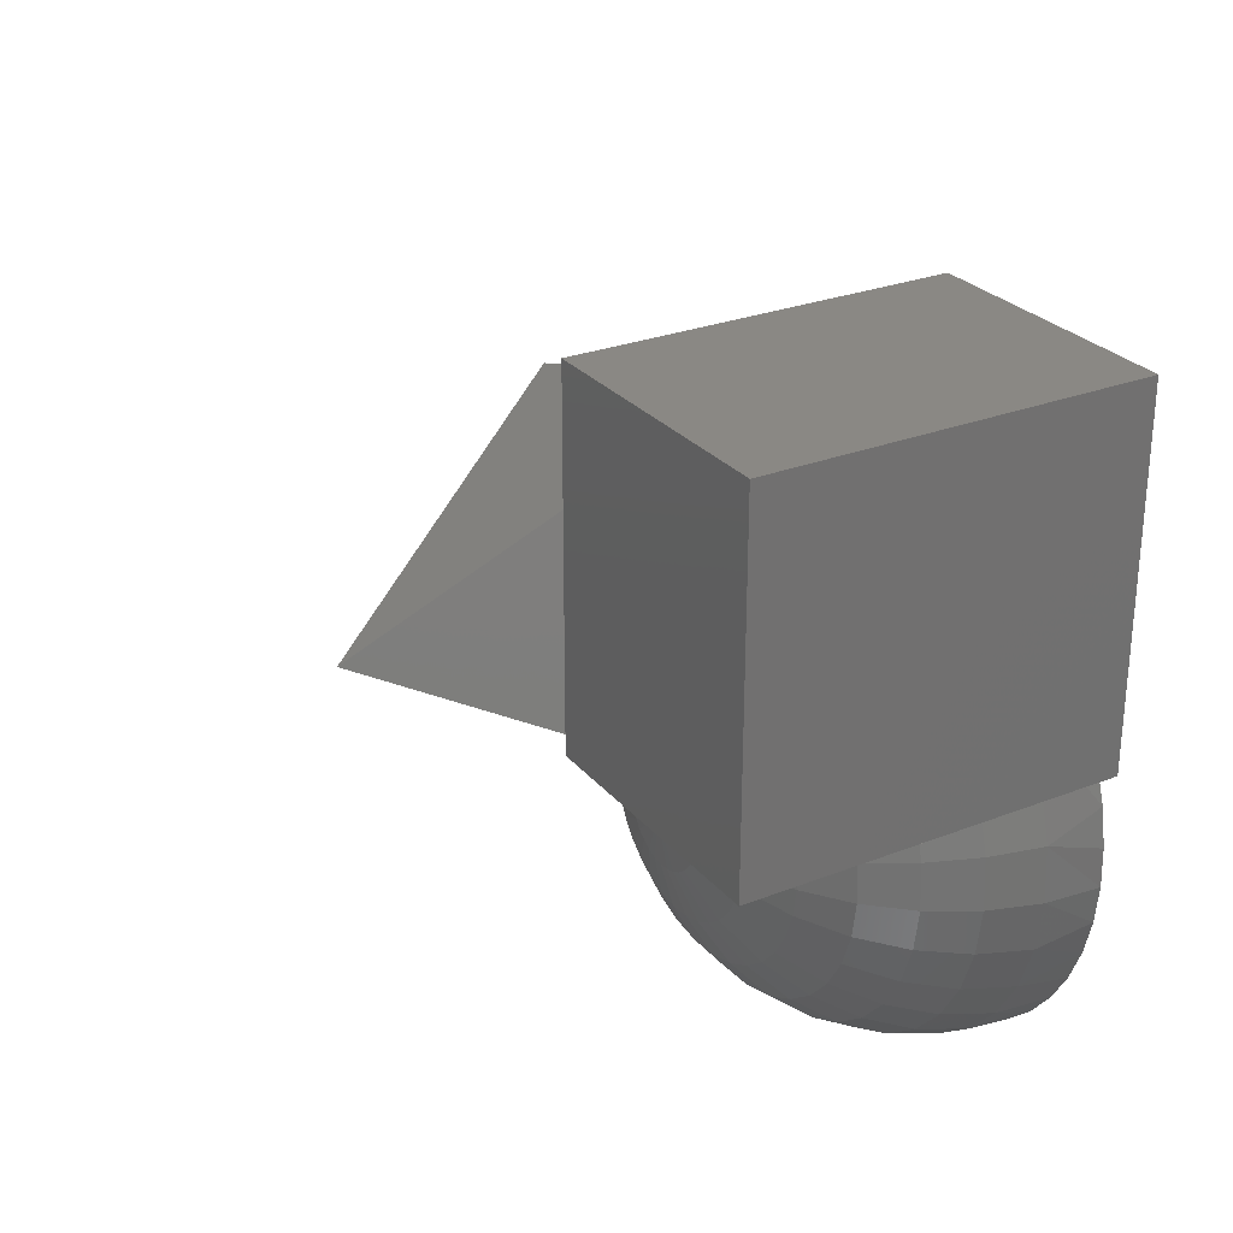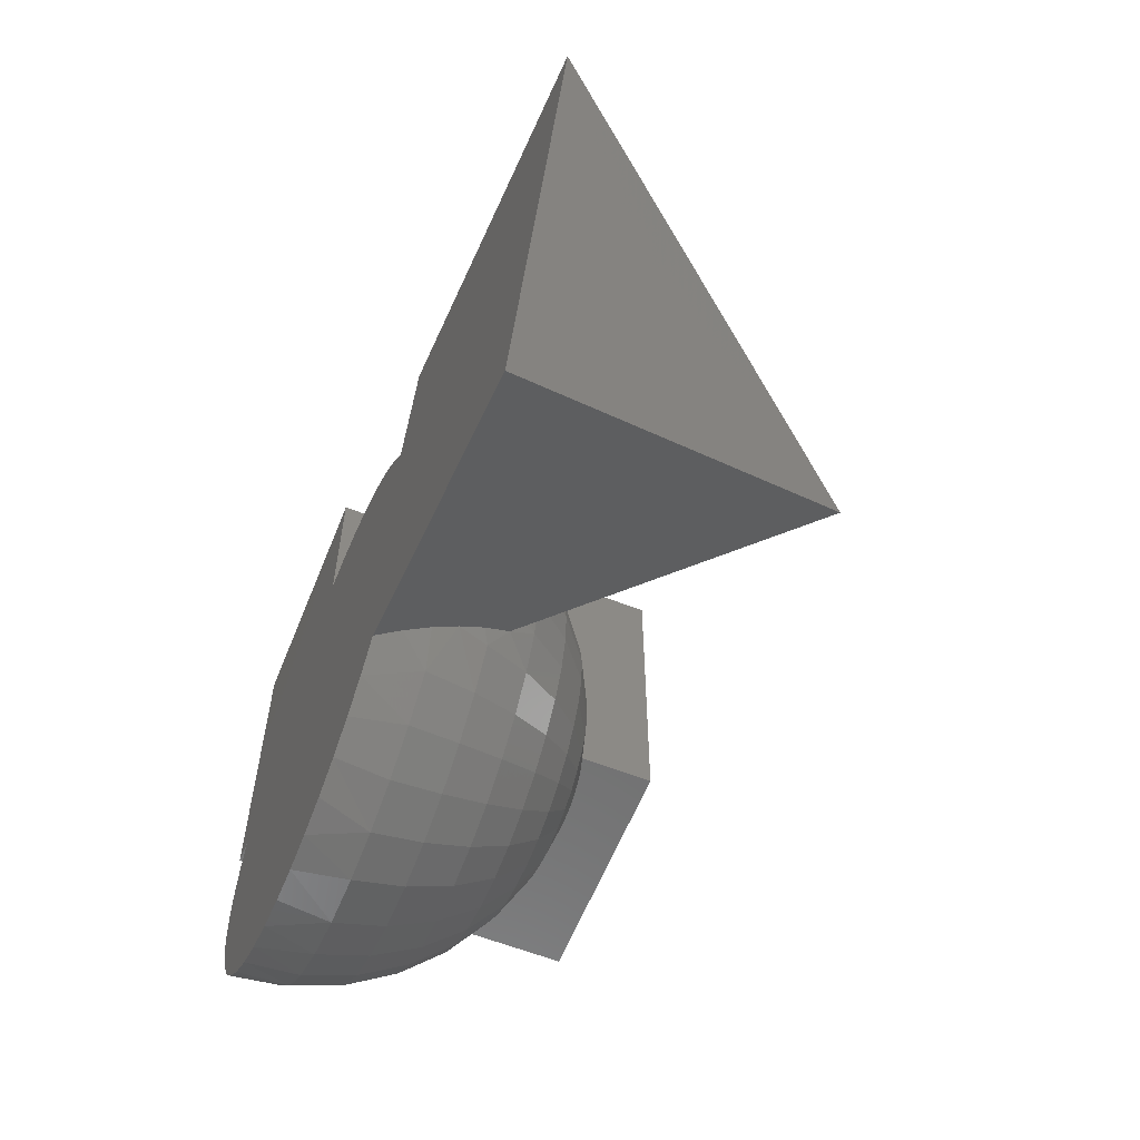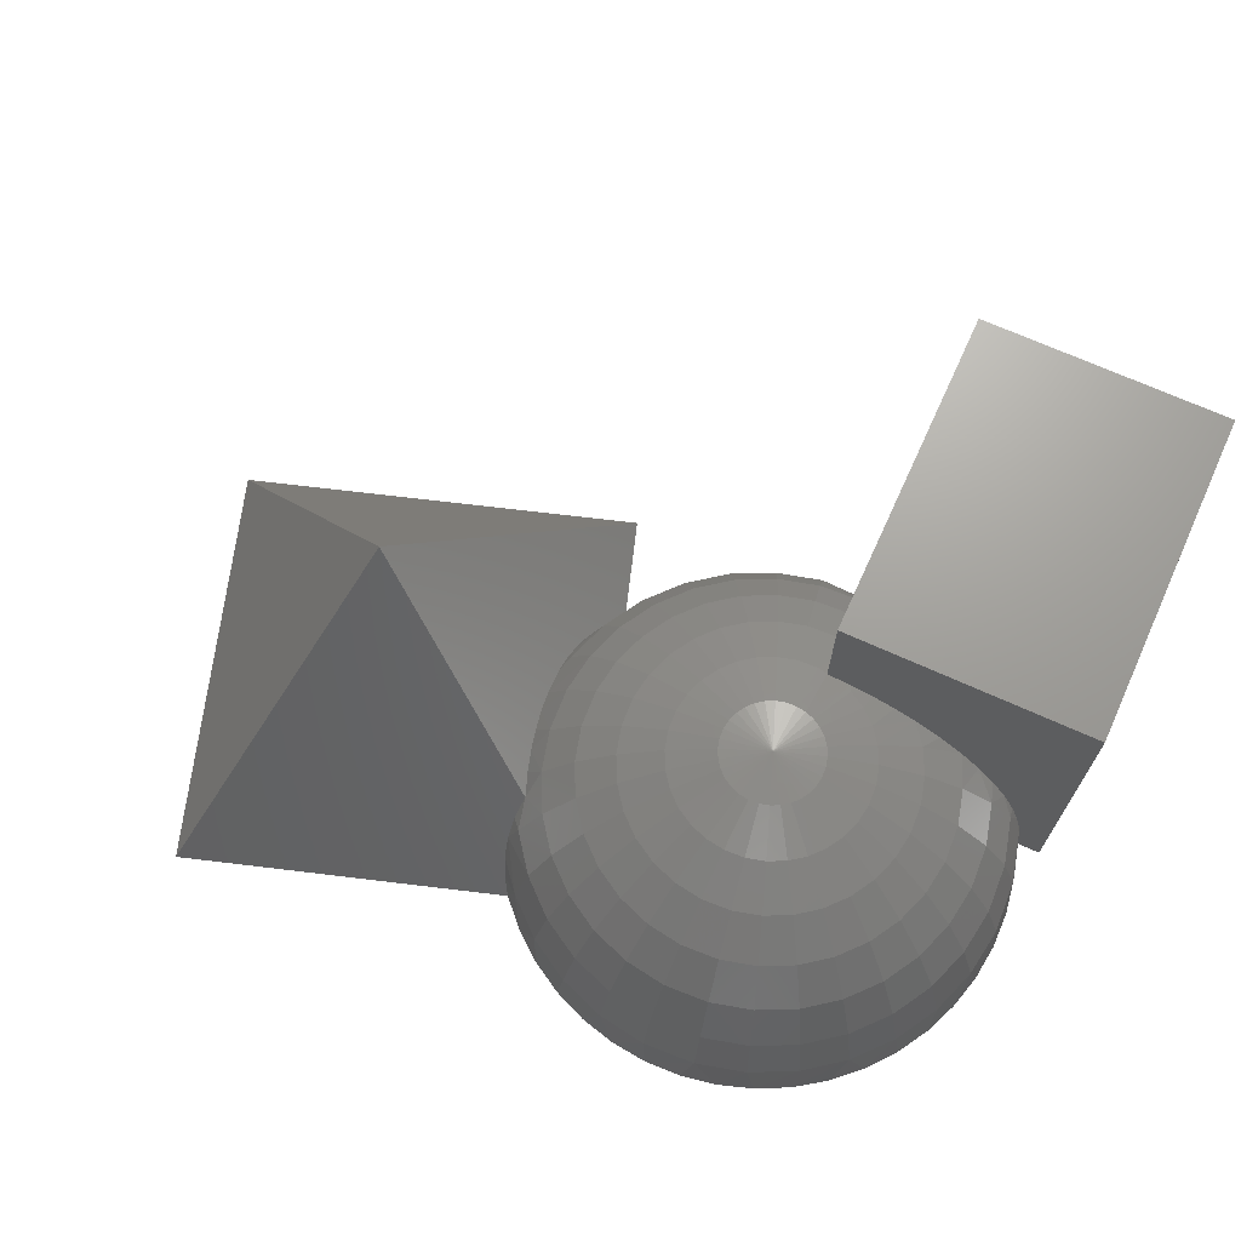
<metadata>
{"format":"stl","ext":"stl","renderer":"f3d","projection":"perspective","resolution":1024,"background":"white","views":[{"elev":27.4,"azim":59.0,"up":"+Y"},{"elev":-60.2,"azim":-111.9,"up":"+Y"},{"elev":69.1,"azim":24.5,"up":"+Z"}]}
</metadata>
<code>
# stl→obj: 357 verts, 710 faces
v -22.65 8.934 13.27
v -17.81 18.29 0
v -32 13.78 0
v -39.96 6.038 8.847
v -33.72 2.81 17.69
v -27.49 -0.4175 26.54
v -46.19 9.266 0
v -43.19 -0.1964 0
v -33.94 -12.89 8.847
v -40.18 -9.659 0
v -37.17 -19.12 0
v -30.72 -6.652 17.69
v -18.64 -5.418 13.27
v -21.61 -6.362 13.27
v -21.04 -8.136 9.953
v -18.07 -7.192 9.953
v -20.48 -9.91 6.636
v -17.51 -8.966 6.636
v -27.55 -8.249 13.27
v -26.42 -11.8 6.636
v -19.92 -11.68 3.318
v -16.95 -10.74 3.318
v -25.73 -15.48 0
v -14.29 -11.85 0
v -21.19 -3.681 17.6
v -15.31 -9.147 5.141
v -15.18 -10.11 3.428
v -14.84 -11.02 1.709
v -15.23 -8.125 6.833
v -14.88 -6.945 8.651
v -21.13 4.15 13.27
v -20.18 1.18 13.27
v -18.41 1.744 9.953
v -19.35 4.714 9.953
v -19.24 -1.79 13.27
v -17.47 -1.226 9.953
v -18.3 -4.76 13.27
v -16.52 -4.196 9.953
v -19.47 11.22 6.636
v -18.52 8.248 6.636
v -16.75 8.812 3.318
v -17.69 11.78 3.318
v -15.49 -5.247 8.773
v -15.95 -3.722 8.73
v -16.63 -0.6614 8.224
v -16.33 -2.189 8.546
v -16.84 0.85 7.766
v -16.99 3.05 6.833
v -16.56 7.542 3.678
v -16.77 6.516 4.585
v -16.03 9.151 1.922
v -15.32 10.47 0
v -16.98 4.263 6.167
v -16.91 5.421 5.416
v 1.063 12.88 19.1
v 1.063 15.92 19.1
v 1.063 15.92 15.91
v 1.063 12.88 15.91
v 1.063 18.95 19.1
v 1.063 18.95 15.91
v 1.063 18.95 12.73
v 1.063 15.92 12.73
v 1.063 9.852 19.1
v 1.063 25.02 19.1
v 1.063 25.02 12.73
v 1.063 18.95 9.548
v 1.063 25.02 6.366
v 1.063 18.95 6.366
v 1.063 18.2 3.478
v 1.063 31.08 0
v 1.063 18.53 -5.683e-16
v 1.063 31.08 12.73
v 1.063 18.45 1.749
v 1.063 17.79 5.177
v 1.063 17.23 6.833
v 1.063 18.95 25.46
v 1.063 31.08 25.46
v 1.063 15.48 10.19
v 1.063 16.44 8.559
v 1.063 14.36 11.72
v 1.063 13.08 13.13
v 1.063 11.68 14.39
v 1.063 10.16 15.5
v 1.063 6.819 25.46
v 1.063 8.534 16.45
v 1.063 6.819 17.23
v 10.04 6.819 15.91
v 10.04 6.819 19.1
v 7.793 6.819 19.1
v 16.76 6.819 9.548
v 16.76 6.819 12.73
v 14.52 6.819 12.73
v 7.544 6.819 15.53
v 9.456 6.819 14.44
v 5.994 6.819 16.19
v 11.21 6.819 13.13
v 2.738 6.819 17.05
v 4.387 6.819 16.7
v 19.01 6.819 25.46
v 12.64 6.819 11.76
v 16.91 6.819 3.488
v 19.01 6.819 12.73
v 16.47 6.819 5.185
v 15.85 6.819 6.833
v 19.01 6.819 0
v 17.17 6.819 1.755
v 17.26 6.819 -5.683e-16
v 13.9 6.819 10.25
v 14.97 6.819 8.598
v 19.01 18.95 0
v 19.01 18.95 25.46
v 19.01 31.08 12.73
v 19.01 31.08 25.46
v 19.01 31.08 0
v -12.84 -2.013 13.25
v -12.98 0.6552 13.25
v -15.29 0.7717 10.5
v -15.12 -2.371 10.5
v -10.07 -1.58 15.51
v -10.18 0.5142 15.51
v -6.934 -1.087 17.18
v -7.01 0.3539 17.18
v -3.533 -0.5539 18.21
v -3.572 0.1803 18.21
v 0 0 18.56
v -12.19 -4.515 13.25
v -14.35 -5.318 10.5
v -9.563 -3.543 15.51
v -6.581 -2.439 17.18
v -3.354 -1.243 18.21
v -11.07 -6.803 13.25
v -13.04 -8.012 10.5
v -8.689 -5.339 15.51
v -5.98 -3.674 17.18
v -3.047 -1.872 18.21
v -11.25 -10.37 10.5
v -14.53 -8.93 7.319
v -12.54 -11.56 7.319
v -9.554 -8.809 13.25
v -7.498 -6.913 15.51
v -5.16 -4.758 17.18
v -2.629 -2.424 18.21
v -10.08 -13.76 7.319
v -13.36 -12.32 3.796
v -10.74 -14.66 3.796
v -9.043 -12.35 10.5
v -7.678 -10.48 13.25
v -6.025 -8.228 15.51
v -4.147 -5.663 17.18
v -2.113 -2.885 18.21
v -7.238 -15.45 7.319
v -7.71 -16.45 3.796
v -6.494 -13.86 10.5
v -5.514 -11.77 13.25
v -4.327 -9.234 15.51
v -2.978 -6.355 17.18
v -1.517 -3.238 18.21
v -4.126 -16.55 7.319
v -4.395 -17.63 3.796
v -3.702 -14.85 10.5
v -3.143 -12.61 13.25
v -2.467 -9.895 15.51
v -1.698 -6.81 17.18
v -0.8651 -3.47 18.21
v -0.8601 -17.04 7.319
v -0.9161 -18.15 3.796
v -0.7717 -15.29 10.5
v -0.6552 -12.98 13.25
v -0.5142 -10.18 15.51
v -0.3539 -7.01 17.18
v -0.1803 -3.572 18.21
v 2.642 -16.85 7.319
v 2.814 -17.95 3.796
v 2.371 -15.12 10.5
v 2.013 -12.84 13.25
v 1.58 -10.07 15.51
v 1.087 -6.934 17.18
v 0.5539 -3.533 18.21
v 5.927 -16 7.319
v 6.313 -17.04 3.796
v 5.318 -14.35 10.5
v 4.515 -12.19 13.25
v 3.543 -9.563 15.51
v 2.439 -6.581 17.18
v 1.243 -3.354 18.21
v 8.93 -14.53 7.319
v 9.512 -15.48 3.796
v 8.012 -13.04 10.5
v 6.803 -11.07 13.25
v 5.339 -8.689 15.51
v 3.674 -5.98 17.18
v 1.872 -3.047 18.21
v 11.56 -12.54 7.319
v 12.32 -13.36 3.796
v 10.37 -11.25 10.5
v 8.809 -9.554 13.25
v 6.913 -7.498 15.51
v 4.758 -5.16 17.18
v 2.424 -2.629 18.21
v 13.76 -10.08 7.319
v 14.66 -10.74 3.796
v 12.35 -9.043 10.5
v 10.48 -7.678 13.25
v 8.228 -6.025 15.51
v 5.663 -4.147 17.18
v 2.885 -2.113 18.21
v 15.45 -7.238 7.319
v 16.45 -7.71 3.796
v 13.86 -6.494 10.5
v 11.77 -5.514 13.25
v 9.234 -4.327 15.51
v 6.355 -2.978 17.18
v 3.238 -1.517 18.21
v 16.55 -4.126 7.319
v 17.63 -4.395 3.796
v 14.85 -3.702 10.5
v 12.61 -3.143 13.25
v 9.895 -2.467 15.51
v 6.81 -1.698 17.18
v 3.47 -0.8651 18.21
v 17.04 -0.8601 7.319
v 18.15 -0.9161 3.796
v 15.29 -0.7717 10.5
v 12.98 -0.6552 13.25
v 10.18 -0.5142 15.51
v 7.01 -0.3539 17.18
v 3.572 -0.1803 18.21
v 16.85 2.642 7.319
v 17.95 2.814 3.796
v 15.12 2.371 10.5
v 12.84 2.013 13.25
v 10.07 1.58 15.51
v 6.934 1.087 17.18
v 3.533 0.5539 18.21
v 14.35 5.318 10.5
v 16 5.927 7.319
v 12.19 4.515 13.25
v 9.563 3.543 15.51
v 6.581 2.439 17.18
v 3.354 1.243 18.21
v 5.98 3.674 17.18
v 8.689 5.339 15.51
v 3.047 1.872 18.21
v 2.629 2.424 18.21
v 5.16 4.758 17.18
v 2.113 2.885 18.21
v 4.147 5.663 17.18
v 1.517 3.238 18.21
v 2.978 6.355 17.18
v 0.8651 3.47 18.21
v 0.1803 3.572 18.21
v -1.087 6.934 17.18
v 0.3539 7.01 17.18
v 0.5142 10.18 15.51
v -1.58 10.07 15.51
v -0.5539 3.533 18.21
v -5.927 16 7.319
v -2.642 16.85 7.319
v -2.814 17.95 3.796
v -6.313 17.04 3.796
v -5.318 14.35 10.5
v -2.371 15.12 10.5
v -4.515 12.19 13.25
v -2.013 12.84 13.25
v -3.543 9.563 15.51
v -2.439 6.581 17.18
v -1.243 3.354 18.21
v -8.93 14.53 7.319
v -9.512 15.48 3.796
v -8.012 13.04 10.5
v -6.803 11.07 13.25
v -5.339 8.689 15.51
v -3.674 5.98 17.18
v -1.872 3.047 18.21
v -11.56 12.54 7.319
v -12.32 13.36 3.796
v -10.37 11.25 10.5
v -8.809 9.554 13.25
v -6.913 7.498 15.51
v -4.758 5.16 17.18
v -2.424 2.629 18.21
v -13.76 10.08 7.319
v -14.66 10.74 3.796
v -12.35 9.043 10.5
v -10.48 7.678 13.25
v -8.228 6.025 15.51
v -5.663 4.147 17.18
v -2.885 2.113 18.21
v -13.86 6.494 10.5
v -15.45 7.238 7.319
v -11.77 5.514 13.25
v -9.234 4.327 15.51
v -6.355 2.978 17.18
v -3.238 1.517 18.21
v -14.85 3.702 10.5
v -16.55 4.126 7.319
v -12.61 3.143 13.25
v -9.895 2.467 15.51
v -6.81 1.698 17.18
v -3.47 0.8651 18.21
v -12.48 -13.74 0
v -10.42 -15.36 0
v -8.151 -16.68 0
v -5.722 -17.66 0
v -3.179 -18.29 0
v -0.572 -18.55 0
v 2.046 -18.45 0
v 4.623 -17.98 0
v 7.108 -17.15 0
v 9.452 -15.98 0
v 13.53 -12.71 0
v 11.61 -14.49 0
v 17.56 -6.018 0
v 16.54 -8.431 0
v 15.19 -10.67 0
v 18.54 -0.8839 0
v 18.48 1.735 0
v 18.23 -3.486 0
v 18.05 4.32 0
v 17.04 6.313 3.796
v -1.661 18.49 -4.856e-16
v -6.945 17.21 -3.271e-16
v -4.35 18.05 -4.047e-16
v -9.39 16.01 -2.547e-16
v 0.9161 18.15 3.796
v 0.7717 15.29 10.5
v -11.63 14.46 -1.89e-16
v -13.63 12.61 -1.313e-16
v 0.6552 12.98 13.25
v 10.86 -12.85 0
v 2.708 -12.85 0
v 2.708 -6.57 0
v 10.86 -6.57 0
v 10.86 -0.2946 0
v 2.708 -0.2946 0
v 2.708 5.981 0
v 10.86 5.981 0
v -5.442 5.981 0
v -5.442 -6.57 0
v -13.59 -6.57 0
v -13.59 5.981 0
v -5.442 -12.85 0
v 14.93 9.118 0
v 10.86 9.118 0
v 10.86 12.26 0
v 14.93 12.26 0
v 14.93 5.981 0
v 2.708 12.26 0
v 10.86 18.53 0
v -5.442 12.26 0
v -29.89 5.981 0
v -21.74 12.26 0
v -21.74 5.981 0
v -21.74 -12.85 0
v -29.89 -12.85 0
v -29.89 -6.57 0
v -21.74 -6.57 0
f 1 2 3
f 4 1 3
f 1 4 5
f 5 6 1
f 4 3 7
f 4 7 8
f 4 9 5
f 10 4 8
f 9 10 11
f 5 12 6
f 12 5 9
f 9 4 10
f 13 14 15
f 13 15 16
f 16 15 17
f 16 17 18
f 15 14 19
f 20 17 15
f 19 20 15
f 18 17 21
f 18 21 22
f 23 9 11
f 17 20 21
f 23 21 20
f 21 23 24
f 20 9 23
f 19 12 9
f 6 12 25
f 20 19 9
f 19 14 25
f 12 19 25
f 26 22 27
f 28 27 22
f 22 24 28
f 24 22 21
f 18 22 26
f 29 16 18
f 25 14 13
f 13 16 30
f 29 30 16
f 25 13 30
f 29 18 26
f 31 32 33
f 31 33 34
f 32 35 36
f 32 36 33
f 35 37 38
f 35 38 36
f 39 40 41
f 39 41 42
f 38 30 43
f 44 38 43
f 37 30 38
f 45 36 46
f 38 44 46
f 38 46 36
f 47 36 45
f 35 25 37
f 30 37 25
f 25 31 6
f 25 32 31
f 35 32 25
f 33 36 47
f 33 47 48
f 49 40 50
f 51 41 49
f 49 41 40
f 42 52 2
f 41 51 42
f 52 42 51
f 42 2 39
f 34 53 54
f 53 34 48
f 34 54 40
f 1 40 39
f 50 40 54
f 6 31 1
f 1 31 34
f 1 39 2
f 40 1 34
f 48 34 33
f 55 56 57
f 55 57 58
f 56 59 60
f 56 60 57
f 57 60 61
f 57 61 62
f 63 55 58
f 60 59 64
f 65 61 60
f 64 65 60
f 66 61 65
f 67 68 66
f 65 67 66
f 68 67 69
f 70 71 67
f 72 70 67
f 67 71 73
f 68 69 74
f 67 73 69
f 75 66 68
f 64 72 65
f 65 72 67
f 76 77 64
f 72 64 77
f 66 78 61
f 64 59 76
f 59 56 76
f 75 68 74
f 79 78 66
f 80 62 78
f 78 62 61
f 62 80 81
f 82 58 81
f 57 62 81
f 83 58 82
f 81 58 57
f 76 55 84
f 63 85 86
f 55 63 84
f 86 84 63
f 83 63 58
f 63 83 85
f 56 55 76
f 66 75 79
f 87 88 89
f 90 91 92
f 87 93 94
f 93 89 95
f 87 92 88
f 94 96 87
f 87 96 92
f 87 89 93
f 84 86 97
f 98 84 97
f 98 95 89
f 84 89 88
f 84 98 89
f 99 84 88
f 92 96 100
f 101 102 103
f 103 90 104
f 105 106 107
f 101 106 105
f 101 105 102
f 90 92 108
f 109 90 108
f 100 108 92
f 102 91 90
f 91 102 99
f 102 90 103
f 92 91 99
f 90 109 104
f 88 92 99
f 102 105 110
f 102 111 99
f 112 102 110
f 102 112 111
f 112 113 111
f 114 112 110
f 112 114 70
f 112 70 72
f 113 112 72
f 113 72 77
f 113 77 76
f 113 76 111
f 84 99 111
f 84 111 76
f 115 116 117
f 115 117 118
f 119 120 116
f 119 116 115
f 121 122 120
f 121 120 119
f 123 124 122
f 123 122 121
f 125 124 123
f 126 115 118
f 126 118 127
f 128 119 115
f 128 115 126
f 129 121 119
f 129 119 128
f 130 123 121
f 130 121 129
f 125 123 130
f 131 126 127
f 131 127 132
f 133 128 126
f 133 126 131
f 134 129 128
f 134 128 133
f 135 130 129
f 135 129 134
f 125 130 135
f 136 132 137
f 136 137 138
f 139 131 132
f 139 132 136
f 140 133 131
f 140 131 139
f 141 134 133
f 141 133 140
f 142 135 134
f 142 134 141
f 125 135 142
f 143 138 144
f 143 144 145
f 146 136 138
f 146 138 143
f 147 139 136
f 147 136 146
f 148 140 139
f 148 139 147
f 149 141 140
f 149 140 148
f 150 142 141
f 150 141 149
f 125 142 150
f 151 143 145
f 151 145 152
f 153 146 143
f 153 143 151
f 154 147 146
f 154 146 153
f 155 148 147
f 155 147 154
f 156 149 148
f 156 148 155
f 157 150 149
f 157 149 156
f 125 150 157
f 158 151 152
f 158 152 159
f 160 153 151
f 160 151 158
f 161 154 153
f 161 153 160
f 162 155 154
f 162 154 161
f 163 156 155
f 163 155 162
f 164 157 156
f 164 156 163
f 125 157 164
f 165 158 159
f 165 159 166
f 167 160 158
f 167 158 165
f 168 161 160
f 168 160 167
f 169 162 161
f 169 161 168
f 170 163 162
f 170 162 169
f 171 164 163
f 171 163 170
f 125 164 171
f 172 165 166
f 172 166 173
f 174 167 165
f 174 165 172
f 175 168 167
f 175 167 174
f 176 169 168
f 176 168 175
f 177 170 169
f 177 169 176
f 178 171 170
f 178 170 177
f 125 171 178
f 179 172 173
f 179 173 180
f 181 174 172
f 181 172 179
f 182 175 174
f 182 174 181
f 183 176 175
f 183 175 182
f 184 177 176
f 184 176 183
f 185 178 177
f 185 177 184
f 125 178 185
f 186 179 180
f 186 180 187
f 188 181 179
f 188 179 186
f 189 182 181
f 189 181 188
f 190 183 182
f 190 182 189
f 191 184 183
f 191 183 190
f 192 185 184
f 192 184 191
f 125 185 192
f 193 186 187
f 193 187 194
f 195 188 186
f 195 186 193
f 196 189 188
f 196 188 195
f 197 190 189
f 197 189 196
f 198 191 190
f 198 190 197
f 199 192 191
f 199 191 198
f 125 192 199
f 200 193 194
f 200 194 201
f 202 195 193
f 202 193 200
f 203 196 195
f 203 195 202
f 204 197 196
f 204 196 203
f 205 198 197
f 205 197 204
f 206 199 198
f 206 198 205
f 125 199 206
f 207 200 201
f 207 201 208
f 209 202 200
f 209 200 207
f 210 203 202
f 210 202 209
f 211 204 203
f 211 203 210
f 212 205 204
f 212 204 211
f 213 206 205
f 213 205 212
f 125 206 213
f 214 207 208
f 214 208 215
f 216 209 207
f 216 207 214
f 217 210 209
f 217 209 216
f 218 211 210
f 218 210 217
f 219 212 211
f 219 211 218
f 220 213 212
f 220 212 219
f 125 213 220
f 221 214 215
f 221 215 222
f 223 216 214
f 223 214 221
f 224 217 216
f 224 216 223
f 225 218 217
f 225 217 224
f 226 219 218
f 226 218 225
f 227 220 219
f 227 219 226
f 125 220 227
f 228 221 222
f 228 222 229
f 230 223 221
f 230 221 228
f 231 224 223
f 231 223 230
f 232 225 224
f 232 224 231
f 233 226 225
f 233 225 232
f 234 227 226
f 234 226 233
f 125 227 234
f 235 230 228
f 235 228 236
f 237 231 230
f 237 230 235
f 238 232 231
f 238 231 237
f 239 233 232
f 239 232 238
f 240 234 233
f 240 233 239
f 125 234 240
f 241 239 238
f 241 238 242
f 243 240 239
f 243 239 241
f 125 240 243
f 244 243 241
f 244 241 245
f 125 243 244
f 246 244 245
f 246 245 247
f 125 244 246
f 248 246 247
f 248 247 249
f 125 246 248
f 125 248 250
f 125 250 251
f 252 253 254
f 252 254 255
f 256 251 253
f 256 253 252
f 125 251 256
f 257 258 259
f 257 259 260
f 261 262 258
f 261 258 257
f 263 264 262
f 263 262 261
f 265 255 264
f 265 264 263
f 266 252 255
f 266 255 265
f 267 256 252
f 267 252 266
f 125 256 267
f 268 257 260
f 268 260 269
f 270 261 257
f 270 257 268
f 271 263 261
f 271 261 270
f 272 265 263
f 272 263 271
f 273 266 265
f 273 265 272
f 274 267 266
f 274 266 273
f 125 267 274
f 275 268 269
f 275 269 276
f 277 270 268
f 277 268 275
f 278 271 270
f 278 270 277
f 279 272 271
f 279 271 278
f 280 273 272
f 280 272 279
f 281 274 273
f 281 273 280
f 125 274 281
f 282 275 276
f 282 276 283
f 284 277 275
f 284 275 282
f 285 278 277
f 285 277 284
f 286 279 278
f 286 278 285
f 287 280 279
f 287 279 286
f 288 281 280
f 288 280 287
f 125 281 288
f 289 284 282
f 289 282 290
f 291 285 284
f 291 284 289
f 292 286 285
f 292 285 291
f 293 287 286
f 293 286 292
f 294 288 287
f 294 287 293
f 125 288 294
f 295 289 290
f 295 290 296
f 297 291 289
f 297 289 295
f 298 292 291
f 298 291 297
f 299 293 292
f 299 292 298
f 300 294 293
f 300 293 299
f 125 294 300
f 116 297 295
f 116 295 117
f 120 298 297
f 120 297 116
f 122 299 298
f 122 298 120
f 124 300 299
f 124 299 122
f 125 300 124
f 144 24 301
f 145 301 302
f 303 304 159
f 303 159 152
f 166 305 306
f 159 304 305
f 302 303 152
f 302 152 145
f 144 27 28
f 24 144 28
f 301 145 144
f 26 27 144
f 166 159 305
f 173 166 306
f 173 306 307
f 180 173 308
f 180 308 309
f 309 310 187
f 309 187 180
f 311 194 312
f 313 208 314
f 315 201 311
f 310 312 194
f 310 194 187
f 315 314 208
f 315 208 201
f 316 317 229
f 316 229 222
f 318 316 222
f 318 222 215
f 313 318 215
f 106 319 107
f 229 319 106
f 229 317 319
f 101 320 106
f 307 308 173
f 117 47 45
f 26 144 138
f 137 30 29
f 26 138 137
f 29 26 137
f 118 46 44
f 118 117 45
f 118 44 127
f 46 118 45
f 127 43 30
f 30 132 127
f 132 30 137
f 44 43 127
f 201 194 311
f 320 103 236
f 106 320 229
f 215 208 313
f 320 236 228
f 320 228 229
f 235 100 237
f 235 236 109
f 104 109 236
f 235 109 108
f 237 242 238
f 103 104 236
f 103 320 101
f 321 73 71
f 73 259 69
f 321 259 73
f 322 260 323
f 323 259 321
f 269 260 322
f 269 322 324
f 75 74 325
f 79 326 78
f 325 326 75
f 258 262 326
f 69 259 325
f 260 259 323
f 259 258 325
f 325 74 69
f 326 325 258
f 276 327 328
f 276 269 324
f 276 324 327
f 283 276 328
f 283 328 52
f 283 52 51
f 290 283 49
f 51 49 283
f 290 50 54
f 290 282 283
f 290 54 296
f 50 290 49
f 296 53 48
f 296 48 295
f 54 53 296
f 295 48 47
f 237 96 242
f 100 96 237
f 93 242 94
f 96 94 242
f 241 242 93
f 95 245 93
f 241 93 245
f 247 95 98
f 247 245 95
f 247 98 249
f 248 249 97
f 98 97 249
f 97 250 248
f 250 97 86
f 100 235 108
f 329 80 326
f 82 81 329
f 80 329 81
f 262 264 329
f 262 329 326
f 79 75 326
f 326 80 78
f 264 255 254
f 264 254 329
f 254 83 82
f 253 86 85
f 85 83 254
f 329 254 82
f 86 253 251
f 85 254 253
f 250 86 251
f 295 47 117
f 330 331 332
f 330 332 333
f 334 335 336
f 334 336 337
f 333 332 335
f 333 335 334
f 338 335 339
f 339 335 332
f 335 338 336
f 338 339 340
f 338 340 341
f 331 342 339
f 331 339 332
f 343 344 345
f 343 345 346
f 347 337 344
f 347 344 343
f 348 349 345
f 344 348 345
f 336 344 337
f 348 344 336
f 336 338 350
f 336 350 348
f 351 352 353
f 354 355 356
f 354 356 357
f 357 353 341
f 357 341 340
f 353 357 356
f 353 356 351
f 352 3 2
f 352 2 52
f 352 351 3
f 322 323 350
f 324 322 350
f 324 350 327
f 350 328 327
f 8 7 351
f 52 353 352
f 341 52 350
f 52 328 350
f 350 338 341
f 341 353 52
f 321 350 323
f 351 7 3
f 71 70 349
f 71 348 321
f 350 321 348
f 348 71 349
f 349 114 110
f 346 349 110
f 349 70 114
f 345 349 346
f 105 343 346
f 334 347 317
f 107 347 343
f 343 105 107
f 347 107 319
f 319 317 347
f 337 347 334
f 110 105 346
f 351 356 8
f 356 355 10
f 11 10 355
f 10 8 356
f 24 340 339
f 24 23 354
f 357 340 24
f 24 354 357
f 342 24 339
f 354 23 355
f 342 302 301
f 355 23 11
f 304 303 342
f 302 342 303
f 342 305 304
f 24 342 301
f 305 342 331
f 333 334 318
f 315 311 330
f 330 333 315
f 315 333 314
f 318 334 316
f 333 318 313
f 333 313 314
f 317 316 334
f 309 308 331
f 307 331 308
f 331 307 306
f 306 305 331
f 311 312 330
f 310 330 312
f 331 330 310
f 310 309 331

</code>
